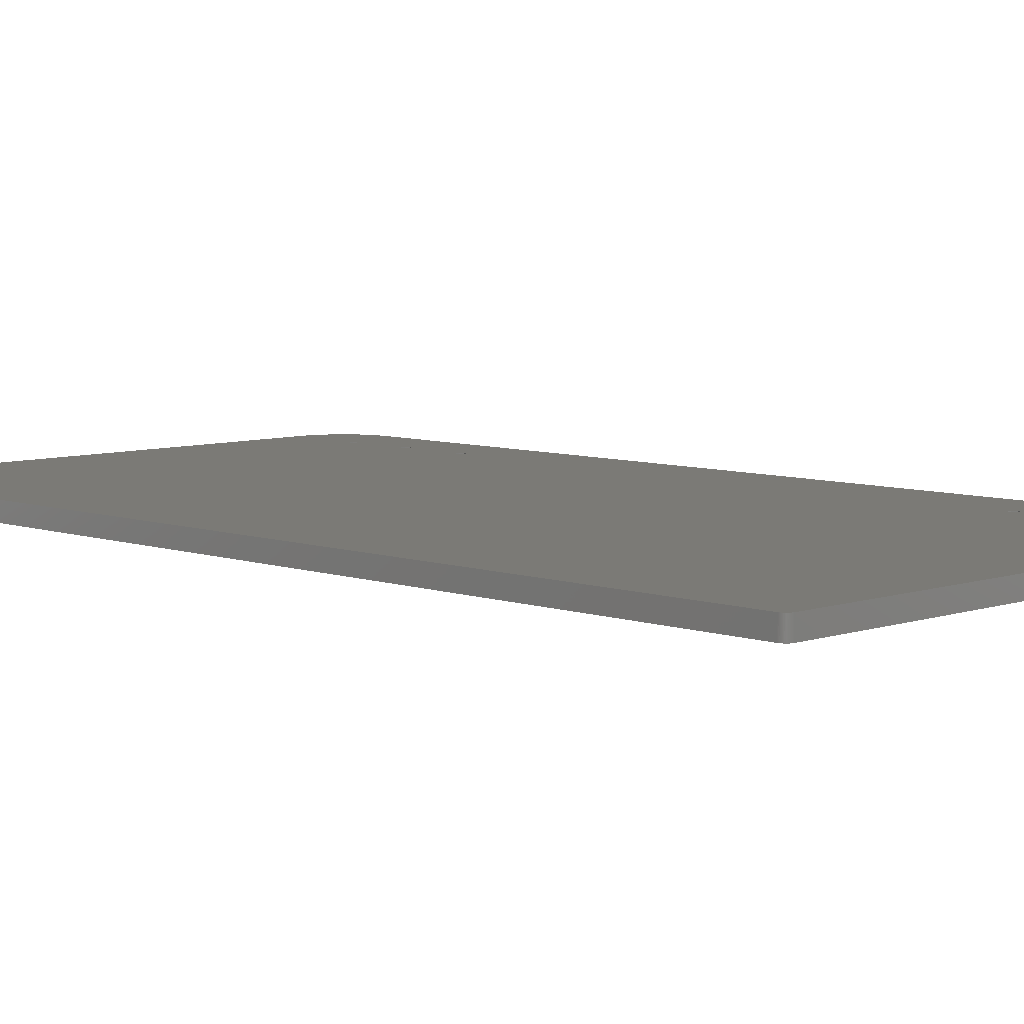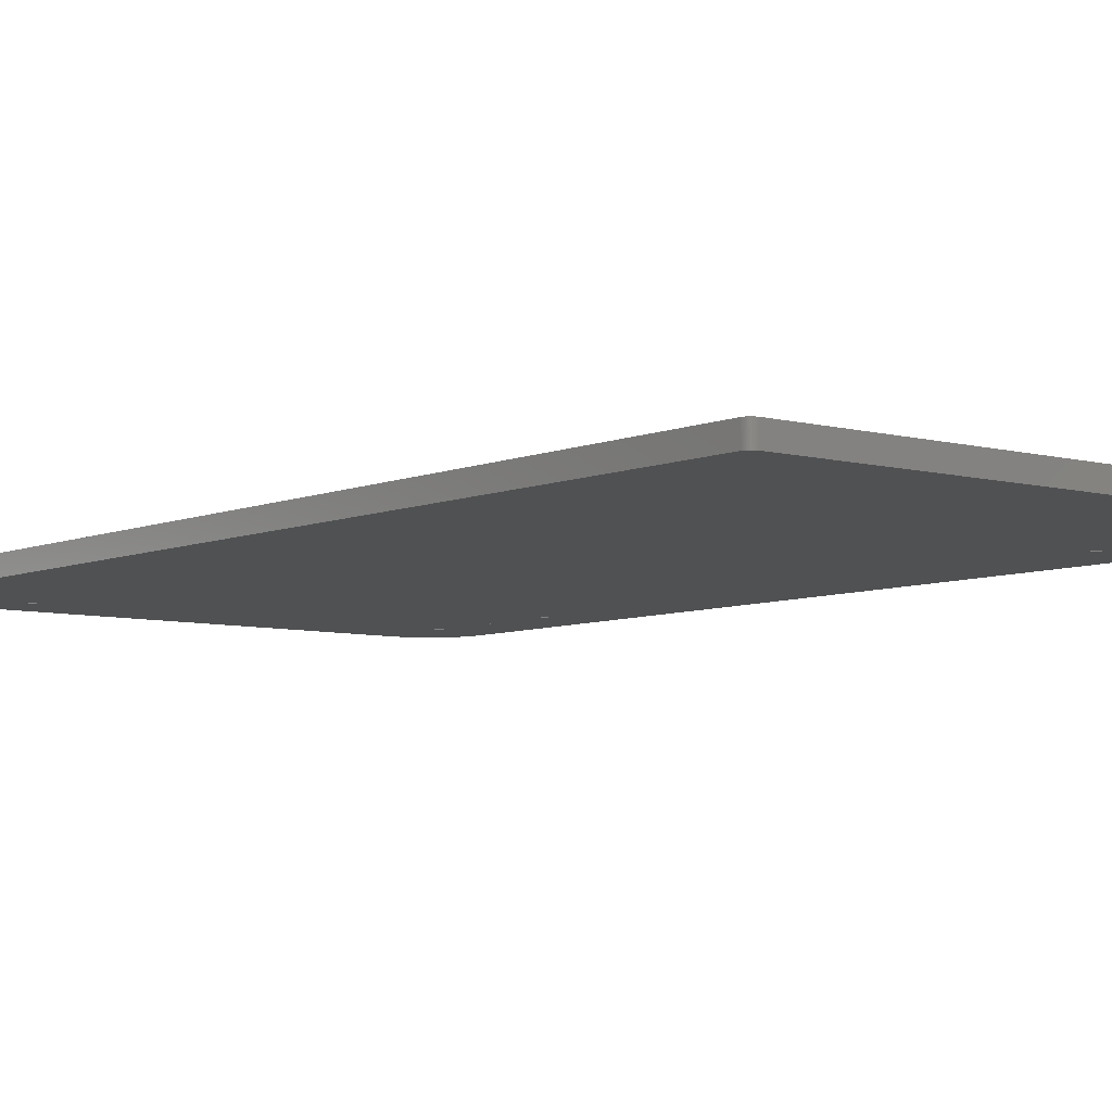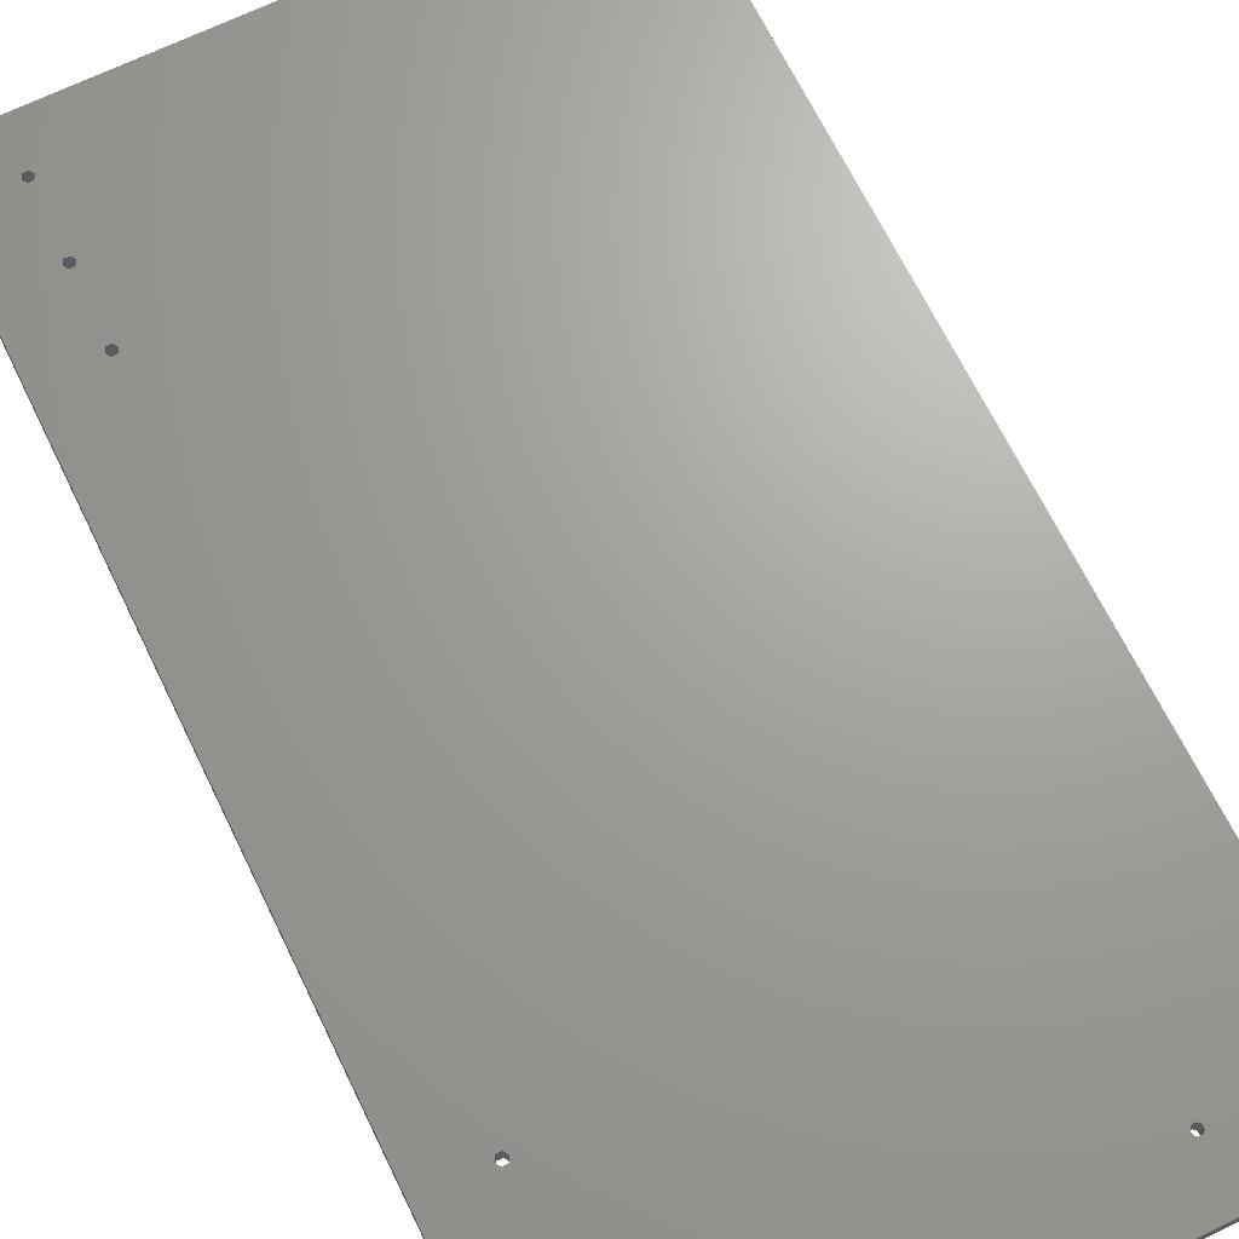
<metadata>
{"format":"stl","ext":"stl","renderer":"f3d","projection":"perspective","resolution":1024,"background":"white","views":[{"elev":7.0,"azim":-44.7,"up":"+Z"},{"elev":-6.6,"azim":-38.9,"up":"+Z"},{"elev":68.1,"azim":154.0,"up":"+Z"}]}
</metadata>
<code>
# stl→obj: 352 verts, 732 faces
v 171.8 149.4 6.35
v 172.6 150.9 0
v 172.6 150.9 6.35
v 171.8 149.4 0
v 174.4 147.9 0
v 175.2 149.4 6.35
v 175.2 149.4 0
v 174.4 147.9 6.35
v 172.6 147.9 6.35
v 172.6 147.9 0
v 174.4 150.9 6.35
v 174.4 150.9 0
v 174.4 97.88 0
v 175.2 99.38 6.35
v 175.2 99.38 0
v 174.4 97.88 6.35
v 172.6 97.88 6.35
v 171.8 99.38 0
v 171.8 99.38 6.35
v 172.6 97.88 0
v 172.6 100.9 0
v 172.6 100.9 6.35
v 174.4 100.9 6.35
v 174.4 100.9 0
v 171.8 124.4 6.35
v 172.6 125.9 0
v 172.6 125.9 6.35
v 171.8 124.4 0
v 174.4 122.9 0
v 175.2 124.4 6.35
v 175.2 124.4 0
v 174.4 122.9 6.35
v 172.6 122.9 6.35
v 172.6 122.9 0
v 174.4 125.9 6.35
v 174.4 125.9 0
v 172.6 -160.9 6.35
v 171.8 -159.4 0
v 171.8 -159.4 6.35
v 172.6 -160.9 0
v 175.2 -159.4 0
v 174.4 -157.9 6.35
v 174.4 -157.9 0
v 175.2 -159.4 6.35
v 172.6 -157.9 0
v 172.6 -157.9 6.35
v 174.4 -160.9 0
v 174.4 -160.9 6.35
v 175.2 -109.4 0
v 174.4 -107.9 6.35
v 174.4 -107.9 0
v 175.2 -109.4 6.35
v 171.8 -109.4 6.35
v 172.6 -107.9 0
v 172.6 -107.9 6.35
v 171.8 -109.4 0
v 172.6 -110.9 6.35
v 172.6 -110.9 0
v 174.4 -110.9 0
v 174.4 -110.9 6.35
v 172.6 -135.9 6.35
v 171.8 -134.4 0
v 171.8 -134.4 6.35
v 172.6 -135.9 0
v 175.2 -134.4 0
v 174.4 -132.9 6.35
v 174.4 -132.9 0
v 175.2 -134.4 6.35
v 172.6 -132.9 0
v 172.6 -132.9 6.35
v 174.4 -135.9 0
v 174.4 -135.9 6.35
v 0.5137 175.3 0
v 0.5546 175.5 6.35
v 0.5546 175.5 0
v 0.5137 175.3 6.35
v 0.5546 -175.5 0
v 0.5137 -175.3 6.35
v 0.5137 -175.3 0
v 0.5546 -175.5 6.35
v 0.6223 175.8 0
v 0.7161 176 6.35
v 0.7161 176 0
v 0.6223 175.8 6.35
v 0.5 -175 0
v 0.5 175 6.35
v 0.5 175 0
v 0.5 -175 6.35
v 1.327 -176.9 0
v 1.142 -176.7 6.35
v 1.142 -176.7 0
v 1.327 -176.9 6.35
v 3 177.5 0
v 2.739 177.5 6.35
v 3 177.5 6.35
v 2.739 177.5 0
v 3 -177.5 0
v 175 -177.5 6.35
v 3 -177.5 6.35
v 175 -177.5 0
v 2.227 177.4 0
v 1.983 177.3 6.35
v 2.227 177.4 6.35
v 1.983 177.3 0
v 179.2 -177.1 0
v 181.2 -176.5 6.35
v 179.2 -177.1 6.35
v 181.2 -176.5 0
v 175 177.5 0
v 175 177.5 6.35
v 1.75 -177.2 0
v 1.983 -177.3 6.35
v 1.75 -177.2 6.35
v 1.983 -177.3 0
v 193.3 165.6 6.35
v 192.3 167.5 0
v 192.3 167.5 6.35
v 193.3 165.6 0
v 2.48 177.4 6.35
v 2.48 177.4 0
v 0.8349 176.2 6.35
v 0.8349 176.2 0
v 177.1 -177.4 6.35
v 177.1 -177.4 0
v 194 -163.7 6.35
v 194.6 -161.7 0
v 194.6 -161.7 6.35
v 194 -163.7 0
v 183.1 -175.8 0
v 185 -174.8 6.35
v 183.1 -175.8 6.35
v 185 -174.8 0
v 188.4 -172.4 6.35
v 189.9 -170.9 0
v 189.9 -170.9 6.35
v 188.4 -172.4 0
v 177.1 177.4 0
v 177.1 177.4 6.35
v 1.75 177.2 6.35
v 1.75 177.2 0
v 194.9 -159.6 0
v 194.9 -159.6 6.35
v 195 157.5 6.35
v 194.9 159.6 0
v 194.9 159.6 6.35
v 195 157.5 0
v 195 -157.5 6.35
v 195 -157.5 0
v 0.9774 176.5 6.35
v 0.9774 176.5 0
v 186.8 -173.7 0
v 186.8 -173.7 6.35
v 186.8 173.7 0
v 185 174.8 6.35
v 186.8 173.7 6.35
v 185 174.8 0
v 191.2 -169.3 6.35
v 192.3 -167.5 0
v 192.3 -167.5 6.35
v 191.2 -169.3 0
v 183.1 175.8 0
v 181.2 176.5 6.35
v 183.1 175.8 6.35
v 181.2 176.5 0
v 2.739 -177.5 0
v 2.739 -177.5 6.35
v 179.2 177.1 6.35
v 179.2 177.1 0
v 0.9774 -176.5 6.35
v 0.9774 -176.5 0
v 40.37 156 6.35
v 40.12 156 6.35
v 194.6 161.7 6.35
v 194 163.7 6.35
v 191.2 169.3 6.35
v 189.9 170.9 6.35
v 188.4 172.4 6.35
v 193.3 -165.6 6.35
v 41.42 157 6.35
v 41.18 156.6 6.35
v 41.32 156.8 6.35
v 40.6 156.1 6.35
v 41.48 157.3 6.35
v 41.5 157.5 6.35
v 41.48 157.7 6.35
v 41.42 158 6.35
v 41.32 158.2 6.35
v 41.18 158.4 6.35
v 41.02 158.6 6.35
v 40.82 158.8 6.35
v 40.6 158.9 6.35
v 40.37 159 6.35
v 40.12 159 6.35
v 38.52 157.7 6.35
v 21.5 157.5 6.35
v 38.5 157.5 6.35
v 21.48 157.7 6.35
v 38.58 158 6.35
v 21.42 158 6.35
v 38.68 158.2 6.35
v 21.32 158.2 6.35
v 38.82 158.4 6.35
v 21.18 158.4 6.35
v 38.98 158.6 6.35
v 21.02 158.6 6.35
v 39.18 158.8 6.35
v 20.82 158.8 6.35
v 39.4 158.9 6.35
v 39.63 159 6.35
v 39.88 159 6.35
v 20.6 158.9 6.35
v 20.37 159 6.35
v 20.12 159 6.35
v 18.58 158 6.35
v 18.52 157.7 6.35
v 18.68 158.2 6.35
v 18.82 158.4 6.35
v 18.98 158.6 6.35
v 19.18 158.8 6.35
v 19.4 158.9 6.35
v 19.63 159 6.35
v 19.88 159 6.35
v 41.02 156.4 6.35
v 40.82 156.2 6.35
v 39.88 156 6.35
v 20.12 156 6.35
v 39.63 156 6.35
v 20.37 156 6.35
v 39.4 156.1 6.35
v 20.6 156.1 6.35
v 39.18 156.2 6.35
v 20.82 156.2 6.35
v 38.98 156.4 6.35
v 21.02 156.4 6.35
v 38.82 156.6 6.35
v 21.18 156.6 6.35
v 38.68 156.8 6.35
v 21.32 156.8 6.35
v 38.58 157 6.35
v 38.52 157.3 6.35
v 21.48 157.3 6.35
v 21.42 157 6.35
v 19.88 156 6.35
v 19.63 156 6.35
v 19.4 156.1 6.35
v 19.18 156.2 6.35
v 18.98 156.4 6.35
v 18.82 156.6 6.35
v 18.68 156.8 6.35
v 18.5 157.5 6.35
v 18.52 157.3 6.35
v 18.58 157 6.35
v 2.48 -177.4 6.35
v 2.227 -177.4 6.35
v 1.531 177 6.35
v 1.327 176.9 6.35
v 1.142 176.7 6.35
v 1.531 -177 6.35
v 0.8349 -176.2 6.35
v 0.7161 -176 6.35
v 0.6223 -175.8 6.35
v 193.3 -165.6 0
v 194 163.7 0
v 194.6 161.7 0
v 191.2 169.3 0
v 188.4 172.4 0
v 189.9 170.9 0
v 0.6223 -175.8 0
v 1.531 -177 0
v 1.142 176.7 0
v 1.327 176.9 0
v 2.227 -177.4 0
v 0.8349 -176.2 0
v 0.7161 -176 0
v 1.531 177 0
v 40.12 156 0
v 39.88 156 0
v 40.37 156 0
v 41.02 156.4 0
v 40.82 156.2 0
v 41.48 157.3 0
v 41.5 157.5 0
v 41.42 157 0
v 41.32 156.8 0
v 41.18 156.6 0
v 40.6 156.1 0
v 20.12 156 0
v 39.63 156 0
v 20.37 156 0
v 39.4 156.1 0
v 20.6 156.1 0
v 39.18 156.2 0
v 38.52 157.3 0
v 21.5 157.5 0
v 38.5 157.5 0
v 21.48 157.3 0
v 38.58 157 0
v 20.82 156.2 0
v 21.42 157 0
v 21.32 156.8 0
v 38.68 156.8 0
v 21.18 156.6 0
v 38.82 156.6 0
v 21.02 156.4 0
v 38.98 156.4 0
v 19.88 156 0
v 19.63 156 0
v 19.4 156.1 0
v 19.18 156.2 0
v 18.98 156.4 0
v 18.82 156.6 0
v 18.68 156.8 0
v 18.58 157 0
v 41.48 157.7 0
v 41.42 158 0
v 41.32 158.2 0
v 41.18 158.4 0
v 41.02 158.6 0
v 40.82 158.8 0
v 40.6 158.9 0
v 40.37 159 0
v 40.12 159 0
v 39.88 159 0
v 38.52 157.7 0
v 21.48 157.7 0
v 38.58 158 0
v 21.42 158 0
v 38.68 158.2 0
v 21.32 158.2 0
v 38.82 158.4 0
v 21.18 158.4 0
v 38.98 158.6 0
v 21.02 158.6 0
v 39.18 158.8 0
v 20.82 158.8 0
v 39.4 158.9 0
v 20.6 158.9 0
v 39.63 159 0
v 20.37 159 0
v 20.12 159 0
v 19.88 159 0
v 19.63 159 0
v 19.4 158.9 0
v 19.18 158.8 0
v 18.98 158.6 0
v 18.82 158.4 0
v 18.68 158.2 0
v 18.58 158 0
v 18.52 157.7 0
v 18.5 157.5 0
v 18.52 157.3 0
v 2.48 -177.4 0
f 1 2 3
f 2 1 4
f 5 6 7
f 6 5 8
f 9 4 1
f 4 9 10
f 2 11 3
f 11 2 12
f 5 9 8
f 9 5 10
f 7 11 12
f 11 7 6
f 13 14 15
f 14 13 16
f 17 18 19
f 18 17 20
f 19 21 22
f 21 19 18
f 21 23 22
f 23 21 24
f 15 23 24
f 23 15 14
f 13 17 16
f 17 13 20
f 25 26 27
f 26 25 28
f 29 30 31
f 30 29 32
f 33 28 25
f 28 33 34
f 26 35 27
f 35 26 36
f 29 33 32
f 33 29 34
f 31 35 36
f 35 31 30
f 37 38 39
f 38 37 40
f 41 42 43
f 42 41 44
f 39 45 46
f 45 39 38
f 47 37 48
f 37 47 40
f 45 42 46
f 42 45 43
f 47 44 41
f 44 47 48
f 49 50 51
f 50 49 52
f 53 54 55
f 54 53 56
f 57 56 53
f 56 57 58
f 59 57 60
f 57 59 58
f 59 52 49
f 52 59 60
f 54 50 55
f 50 54 51
f 61 62 63
f 62 61 64
f 65 66 67
f 66 65 68
f 63 69 70
f 69 63 62
f 71 61 72
f 61 71 64
f 69 66 70
f 66 69 67
f 71 68 65
f 68 71 72
f 73 74 75
f 74 73 76
f 77 78 79
f 78 77 80
f 81 82 83
f 82 81 84
f 85 86 87
f 86 85 88
f 79 88 85
f 88 79 78
f 89 90 91
f 90 89 92
f 93 94 95
f 94 93 96
f 97 98 99
f 98 97 100
f 101 102 103
f 102 101 104
f 105 106 107
f 106 105 108
f 109 95 110
f 95 109 93
f 111 112 113
f 112 111 114
f 115 116 117
f 116 115 118
f 96 119 94
f 119 96 120
f 83 121 122
f 121 83 82
f 100 123 98
f 123 100 124
f 125 126 127
f 126 125 128
f 129 130 131
f 130 129 132
f 133 134 135
f 134 133 136
f 137 110 138
f 110 137 109
f 104 139 102
f 139 104 140
f 127 141 142
f 141 127 126
f 143 144 145
f 144 143 146
f 147 146 143
f 146 147 148
f 122 149 150
f 149 122 121
f 142 148 147
f 148 142 141
f 151 133 152
f 133 151 136
f 153 154 155
f 154 153 156
f 157 158 159
f 158 157 160
f 161 162 163
f 162 161 164
f 165 99 166
f 99 165 97
f 87 76 73
f 76 87 86
f 132 152 130
f 152 132 151
f 164 167 162
f 167 164 168
f 91 169 170
f 169 91 90
f 42 147 72
f 147 42 44
f 61 42 72
f 61 46 42
f 63 46 61
f 46 63 39
f 60 68 52
f 60 66 68
f 57 66 60
f 57 70 66
f 53 70 57
f 70 53 63
f 16 52 14
f 16 50 52
f 17 50 16
f 17 55 50
f 171 17 19
f 17 172 55
f 32 14 30
f 32 23 14
f 33 23 32
f 33 22 23
f 25 22 33
f 22 25 19
f 35 143 8
f 143 35 30
f 9 35 8
f 9 27 35
f 1 27 9
f 27 1 25
f 11 143 145
f 143 14 147
f 11 145 173
f 52 147 14
f 11 173 174
f 68 147 52
f 11 174 115
f 72 147 68
f 11 115 117
f 147 44 142
f 11 117 175
f 142 44 127
f 11 175 176
f 127 44 125
f 11 176 177
f 125 44 178
f 11 177 155
f 178 44 159
f 11 155 154
f 159 44 157
f 11 154 163
f 157 44 135
f 11 163 162
f 48 135 44
f 11 162 167
f 135 48 133
f 11 167 138
f 133 48 152
f 8 143 6
f 11 138 110
f 143 11 6
f 110 3 11
f 110 1 3
f 179 25 1
f 180 25 181
f 171 19 182
f 17 171 172
f 183 1 184
f 185 1 110
f 1 185 184
f 110 186 185
f 110 187 186
f 110 188 187
f 110 189 188
f 110 190 189
f 110 191 190
f 110 192 191
f 95 192 110
f 192 95 193
f 194 195 196
f 197 194 198
f 199 198 200
f 201 200 202
f 203 202 204
f 205 204 206
f 207 206 208
f 95 208 209
f 95 209 210
f 193 95 210
f 194 197 195
f 198 199 197
f 200 201 199
f 202 203 201
f 204 205 203
f 208 95 211
f 206 207 205
f 208 211 207
f 211 95 212
f 212 95 213
f 214 86 215
f 216 86 214
f 217 86 216
f 218 86 217
f 86 218 95
f 219 95 218
f 220 95 219
f 221 95 220
f 222 95 221
f 213 95 222
f 143 30 14
f 152 48 130
f 130 48 131
f 131 48 106
f 106 48 107
f 107 48 123
f 123 48 98
f 37 98 48
f 39 98 37
f 179 1 183
f 25 179 181
f 25 180 19
f 19 180 223
f 19 223 224
f 19 224 182
f 225 55 172
f 88 55 225
f 53 99 63
f 99 53 88
f 55 88 53
f 226 225 227
f 228 227 229
f 230 229 231
f 232 231 233
f 234 233 235
f 236 235 237
f 238 237 239
f 195 240 196
f 241 240 195
f 240 241 239
f 242 239 241
f 238 239 242
f 237 238 236
f 235 236 234
f 233 234 232
f 231 232 230
f 229 230 228
f 227 228 226
f 225 226 88
f 88 226 243
f 88 243 244
f 88 244 245
f 88 245 246
f 88 246 247
f 88 247 248
f 86 248 249
f 215 86 250
f 250 86 251
f 251 86 252
f 252 86 249
f 248 86 88
f 86 95 94
f 63 99 39
f 86 94 119
f 39 99 98
f 86 119 103
f 99 88 166
f 86 103 102
f 166 88 253
f 86 102 139
f 253 88 254
f 86 139 255
f 254 88 112
f 86 255 256
f 112 88 113
f 86 256 257
f 113 88 258
f 86 257 149
f 258 88 92
f 86 149 121
f 92 88 90
f 86 121 82
f 90 88 169
f 86 82 84
f 169 88 259
f 86 84 74
f 259 88 260
f 86 74 76
f 260 88 261
f 261 88 80
f 80 88 78
f 75 84 81
f 84 75 74
f 159 262 178
f 262 159 158
f 173 263 174
f 263 173 264
f 117 265 175
f 265 117 116
f 168 138 167
f 138 168 137
f 176 266 177
f 266 176 267
f 174 118 115
f 118 174 263
f 120 103 119
f 103 120 101
f 268 80 77
f 80 268 261
f 269 113 258
f 113 269 111
f 270 256 271
f 256 270 257
f 114 254 112
f 254 114 272
f 124 107 123
f 107 124 105
f 178 128 125
f 128 178 262
f 145 264 173
f 264 145 144
f 266 155 177
f 155 266 153
f 170 259 273
f 259 170 169
f 135 160 157
f 160 135 134
f 175 267 176
f 267 175 265
f 274 261 268
f 261 274 260
f 156 163 154
f 163 156 161
f 150 257 270
f 257 150 149
f 108 131 106
f 131 108 129
f 275 256 255
f 256 275 271
f 140 255 139
f 255 140 275
f 89 258 92
f 258 89 269
f 5 146 36
f 146 5 7
f 26 5 36
f 26 10 5
f 28 10 26
f 10 28 4
f 24 31 15
f 24 29 31
f 21 29 24
f 21 34 29
f 18 34 21
f 34 18 28
f 51 15 49
f 51 13 15
f 54 13 51
f 54 20 13
f 85 54 56
f 54 276 20
f 67 49 65
f 67 59 49
f 69 59 67
f 69 58 59
f 62 58 69
f 58 62 56
f 71 148 43
f 148 71 65
f 45 71 43
f 45 64 71
f 38 64 45
f 64 38 62
f 41 148 141
f 148 15 146
f 41 141 126
f 31 146 15
f 41 126 128
f 36 146 31
f 41 128 262
f 12 146 7
f 41 262 158
f 146 12 144
f 41 158 160
f 144 12 264
f 41 160 134
f 264 12 263
f 47 134 136
f 263 12 118
f 47 136 151
f 118 12 116
f 47 151 132
f 116 12 265
f 47 132 129
f 265 12 267
f 47 129 108
f 267 12 266
f 47 108 105
f 148 49 15
f 47 105 124
f 266 12 153
f 43 148 41
f 47 124 100
f 134 47 41
f 100 40 47
f 100 38 40
f 97 62 38
f 62 97 56
f 54 85 277
f 278 20 276
f 279 18 280
f 97 38 100
f 4 281 282
f 4 283 281
f 28 283 4
f 283 28 284
f 284 28 285
f 18 285 28
f 285 18 279
f 280 18 286
f 286 18 278
f 20 278 18
f 54 277 276
f 287 277 85
f 277 287 288
f 289 288 287
f 288 289 290
f 291 290 289
f 290 291 292
f 293 294 295
f 296 293 297
f 298 292 291
f 293 296 294
f 297 299 296
f 297 300 299
f 301 300 297
f 300 301 302
f 303 302 301
f 302 303 304
f 292 298 305
f 305 304 303
f 304 305 298
f 287 85 306
f 306 85 307
f 307 85 308
f 308 85 309
f 309 85 310
f 310 85 311
f 312 87 313
f 311 87 312
f 87 311 85
f 56 97 85
f 148 65 49
f 153 12 156
f 156 12 161
f 161 12 164
f 164 12 168
f 168 12 137
f 137 12 109
f 2 109 12
f 4 109 2
f 314 4 282
f 4 314 109
f 315 109 314
f 316 109 315
f 317 109 316
f 318 109 317
f 319 109 318
f 320 109 319
f 321 109 320
f 93 321 322
f 93 322 323
f 294 324 295
f 325 324 294
f 324 325 326
f 327 326 325
f 326 327 328
f 329 328 327
f 328 329 330
f 331 330 329
f 330 331 332
f 333 332 331
f 332 333 334
f 335 334 333
f 334 335 336
f 337 336 335
f 93 336 337
f 336 93 338
f 338 93 323
f 93 337 339
f 93 339 340
f 93 340 341
f 321 93 109
f 342 93 341
f 343 93 342
f 344 93 343
f 345 93 344
f 87 345 346
f 87 346 347
f 87 347 348
f 87 348 349
f 87 349 350
f 313 87 351
f 85 97 165
f 351 87 350
f 85 165 352
f 345 87 93
f 85 352 272
f 93 87 96
f 85 272 114
f 96 87 120
f 85 114 111
f 120 87 101
f 85 111 269
f 101 87 104
f 85 269 89
f 104 87 140
f 85 89 91
f 140 87 275
f 85 91 170
f 275 87 271
f 85 170 273
f 271 87 270
f 85 273 274
f 270 87 150
f 85 274 268
f 150 87 122
f 85 268 77
f 122 87 83
f 85 77 79
f 83 87 81
f 81 87 75
f 75 87 73
f 352 166 253
f 166 352 165
f 272 253 254
f 253 272 352
f 273 260 274
f 260 273 259
f 289 226 228
f 226 289 287
f 325 199 327
f 199 325 197
f 294 197 325
f 197 294 195
f 327 201 329
f 201 327 199
f 339 211 212
f 211 339 337
f 308 246 245
f 246 308 309
f 287 243 226
f 243 287 306
f 249 313 252
f 313 249 312
f 337 207 211
f 207 337 335
f 329 203 331
f 203 329 201
f 331 205 333
f 205 331 203
f 291 228 230
f 228 291 289
f 215 348 214
f 348 215 349
f 300 242 299
f 242 300 238
f 251 350 250
f 350 251 351
f 248 312 249
f 312 248 311
f 250 349 215
f 349 250 350
f 304 232 234
f 232 304 298
f 296 195 294
f 195 296 241
f 342 222 221
f 222 342 341
f 252 351 251
f 351 252 313
f 298 230 232
f 230 298 291
f 302 238 300
f 238 302 236
f 335 205 207
f 205 335 333
f 345 219 218
f 219 345 344
f 340 212 213
f 212 340 339
f 214 347 216
f 347 214 348
f 307 245 244
f 245 307 308
f 216 346 217
f 346 216 347
f 247 311 248
f 311 247 310
f 217 345 218
f 345 217 346
f 341 213 222
f 213 341 340
f 304 236 302
f 236 304 234
f 309 247 246
f 247 309 310
f 299 241 296
f 241 299 242
f 343 221 220
f 221 343 342
f 344 220 219
f 220 344 343
f 306 244 243
f 244 306 307
f 278 172 171
f 172 278 276
f 314 186 315
f 186 314 185
f 282 185 314
f 185 282 184
f 315 187 316
f 187 315 186
f 321 191 192
f 191 321 320
f 290 231 229
f 231 290 292
f 276 225 172
f 225 276 277
f 237 297 239
f 297 237 301
f 320 190 191
f 190 320 319
f 316 188 317
f 188 316 187
f 317 189 318
f 189 317 188
f 286 171 182
f 171 286 278
f 194 326 198
f 326 194 324
f 284 179 283
f 179 284 181
f 240 295 196
f 295 240 293
f 235 301 237
f 301 235 303
f 196 324 194
f 324 196 295
f 279 224 223
f 224 279 280
f 281 184 282
f 184 281 183
f 338 210 209
f 210 338 323
f 239 293 240
f 293 239 297
f 285 181 284
f 181 285 180
f 319 189 190
f 189 319 318
f 332 206 204
f 206 332 334
f 322 192 193
f 192 322 321
f 198 328 200
f 328 198 326
f 288 229 227
f 229 288 290
f 200 330 202
f 330 200 328
f 233 303 235
f 303 233 305
f 202 332 204
f 332 202 330
f 323 193 210
f 193 323 322
f 279 180 285
f 180 279 223
f 292 233 231
f 233 292 305
f 283 183 281
f 183 283 179
f 336 209 208
f 209 336 338
f 277 227 225
f 227 277 288
f 280 182 224
f 182 280 286
f 334 208 206
f 208 334 336

</code>
